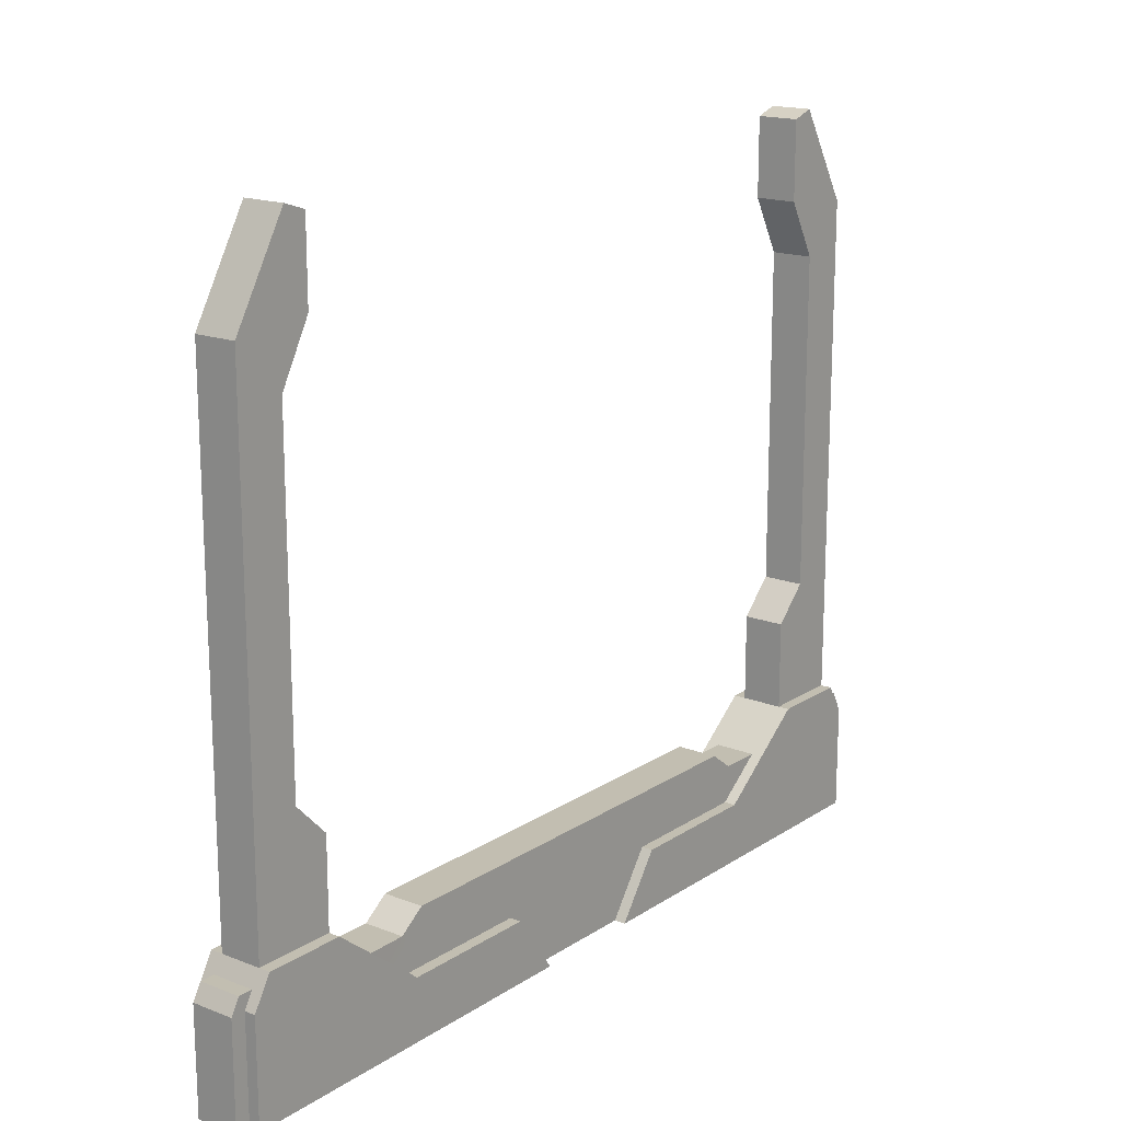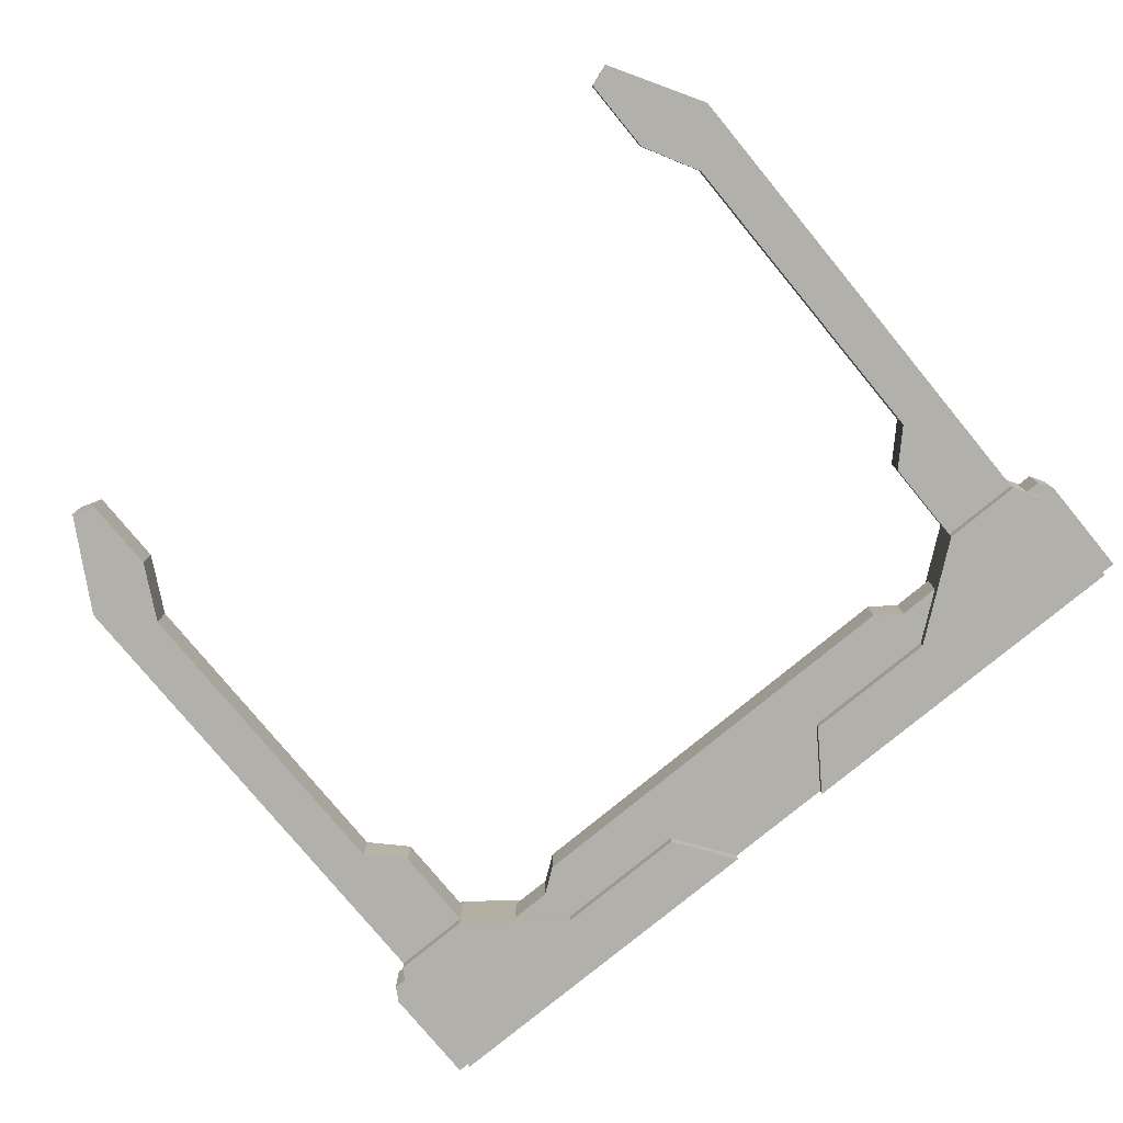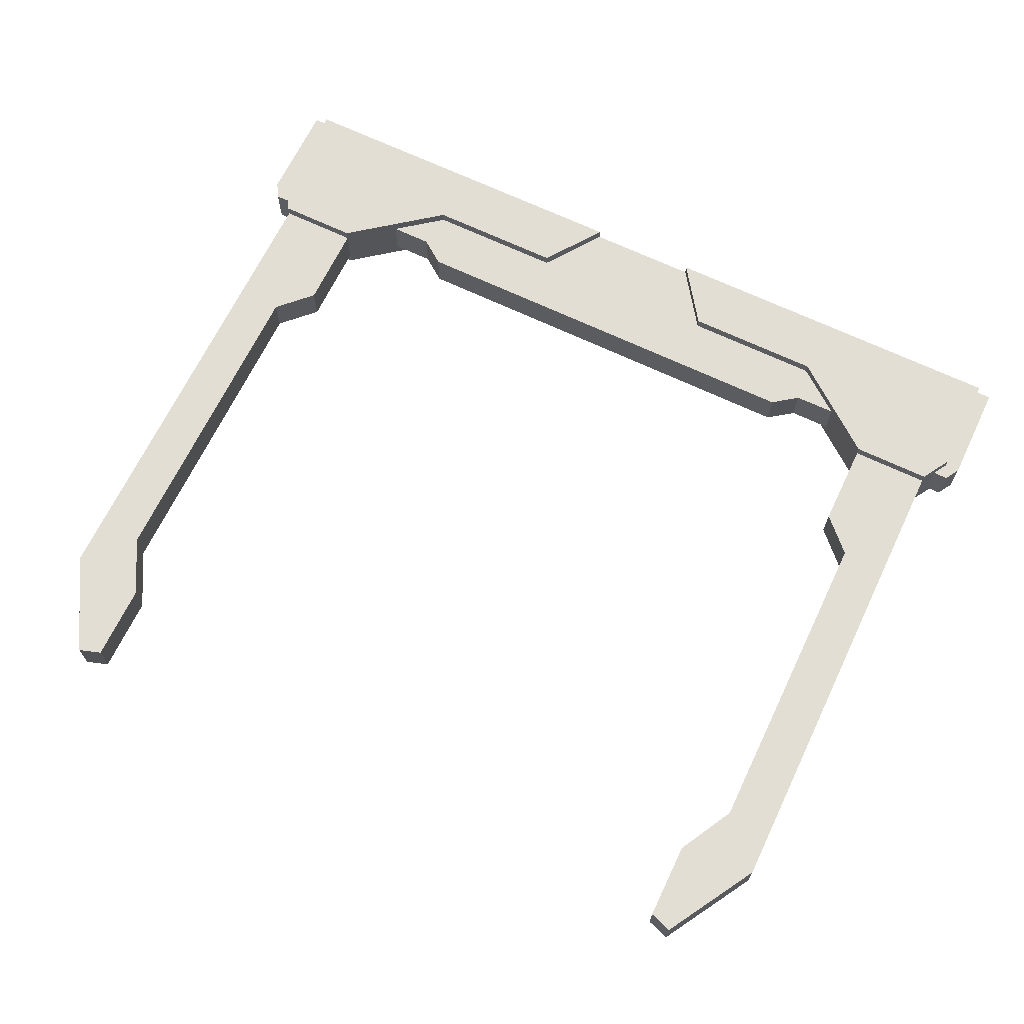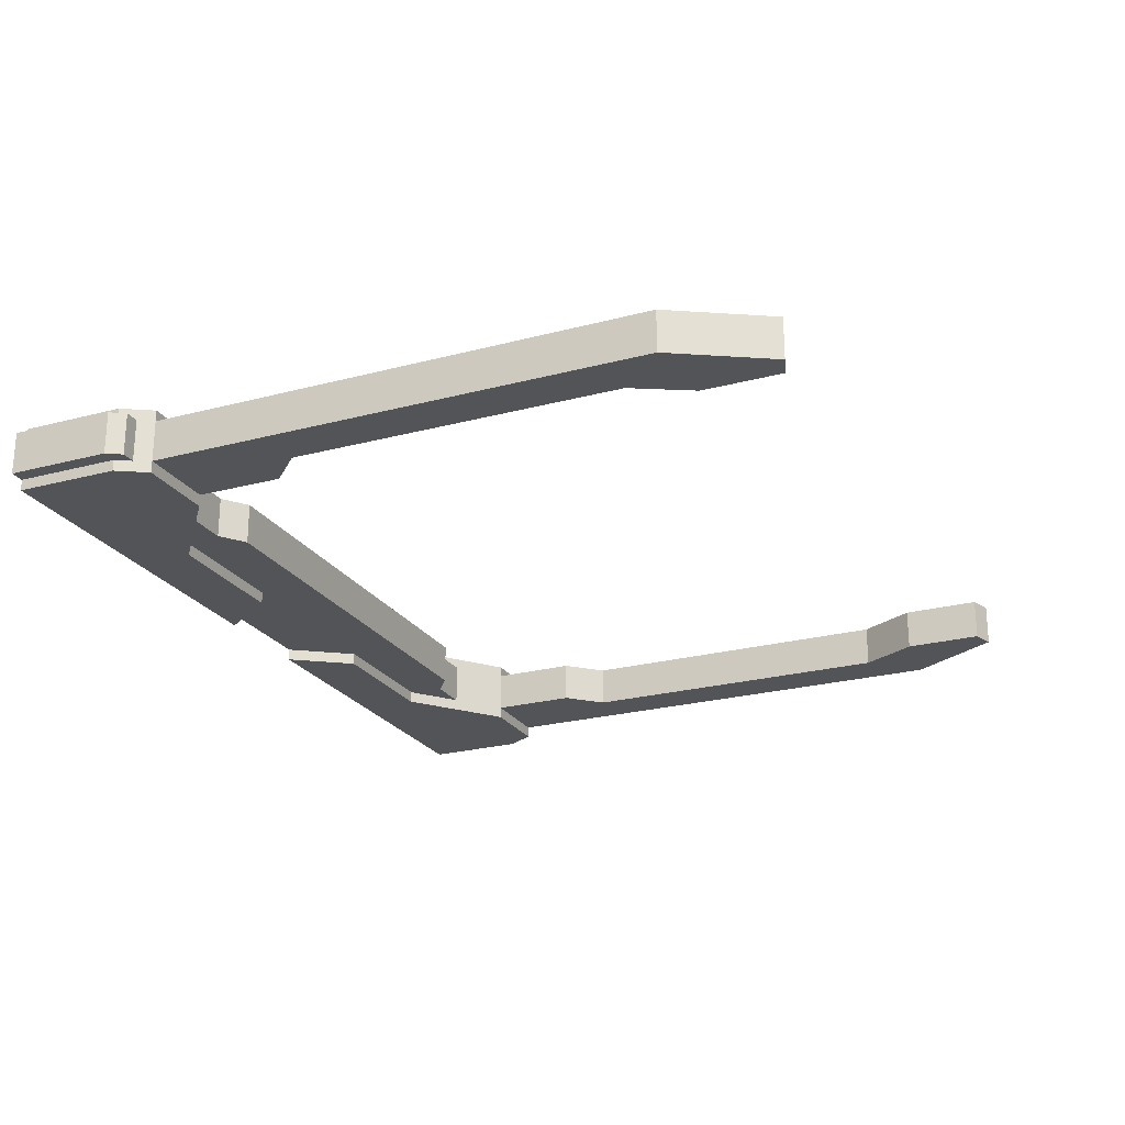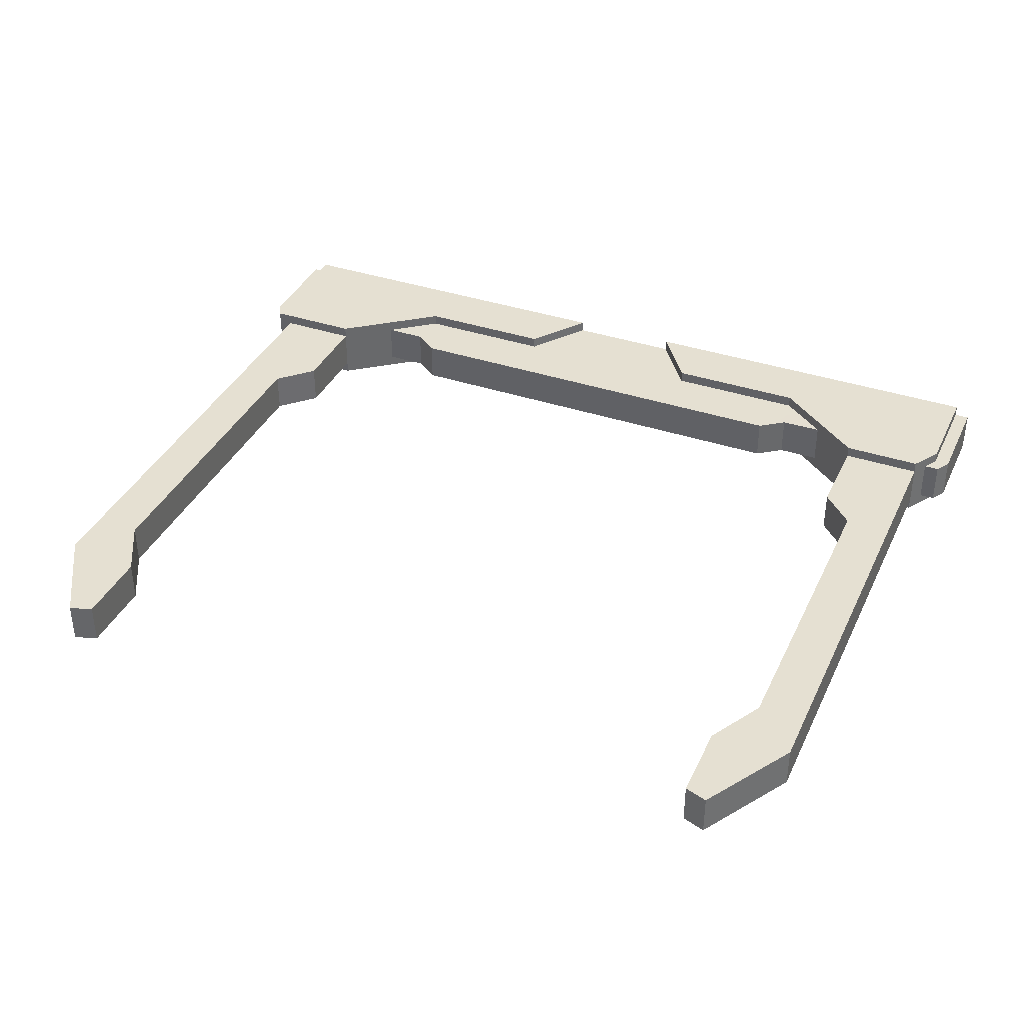
<metadata>
{"format":"obj","ext":"obj","renderer":"f3d","projection":"perspective","resolution":1024,"background":"white","views":[{"elev":17.1,"azim":-52.1,"up":"+Y"},{"elev":-78.5,"azim":-140.5,"up":"+Z"},{"elev":67.3,"azim":-154.4,"up":"+Z"},{"elev":-23.5,"azim":114.1,"up":"+Z"},{"elev":37.7,"azim":-156.8,"up":"+Z"}]}
</metadata>
<code>
g polySurface16
v -316.7 0.8236 -11.72
v -316.7 0.8236 -11.79
v -317 0.6017 -11.79
v -317.2 0.3798 -11.72
v -317.2 0.3798 -11.79
v -318.1 0.3798 -11.72
v -318.3 0.01369 -11.72
v -316.1 0.01369 -11.72
v -317.2 0.3798 -11.72
v -316.7 0.8236 -11.72
v -316.2 0.8236 -11.72
v -316.1 0.6413 -11.72
v -316.2 3.866 -11.79
v -316.2 3.866 -12.04
v -316.5 4.434 -12.04
v -316.5 4.434 -11.79
v -316 0.7325 -12.04
v -316 0.7325 -11.78
v -316 0.6413 -11.78
v -316 0.6413 -12.04
v -316 0.6413 -11.78
v -316 0.01369 -11.78
v -316 0.01369 -12.04
v -316 0.6413 -12.04
v -316.1 0.01369 -12.11
v -318.3 0.01369 -12.11
v -318.1 0.3798 -12.11
v -317.2 0.3798 -12.11
v -316.7 0.8236 -12.11
v -316.2 0.8236 -12.11
v -316.1 0.6413 -12.11
v -316.1 0.7325 -12.04
v -316.1 0.6413 -12.04
v -316.1 0.6413 -12.11
v -316.2 0.8236 -12.11
v -316.2 0.8236 -12.04
v -316.1 0.6413 -12.11
v -316.1 0.6413 -12.04
v -316.1 0.01369 -12.04
v -316.1 0.01369 -12.11
v -316.1 0.01369 -11.72
v -316.1 0.01369 -11.78
v -316.1 0.6413 -11.78
v -316.1 0.6413 -11.72
v -316.1 0.01369 -11.78
v -316 0.01369 -11.78
v -316 0.6413 -11.78
v -316.1 0.6413 -11.78
v -316 0.7325 -11.78
v -316.1 0.7325 -11.78
v -316.1 0.7325 -11.78
v -316 0.7325 -11.78
v -316 0.7325 -12.04
v -316.1 0.7325 -12.04
v -316.1 0.7325 -12.04
v -316 0.7325 -12.04
v -316 0.6413 -12.04
v -316.1 0.6413 -12.04
v -316 0.01369 -12.04
v -316.1 0.01369 -12.04
v -317.4 0.7142 -12.04
v -317.4 0.7142 -11.79
v -317.2 0.6017 -11.79
v -317.2 0.6017 -12.04
v -318.3 0.01369 -12.11
v -318.3 0.01369 -12.04
v -318.1 0.3798 -12.04
v -318.1 0.3798 -12.11
v -318.1 0.3798 -11.72
v -318.1 0.3798 -11.79
v -318.3 0.01369 -11.79
v -318.3 0.01369 -11.72
v -318.1 0.3798 -12.11
v -318.1 0.3798 -12.04
v -317.2 0.3798 -12.04
v -317.2 0.3798 -12.11
v -317.2 0.3798 -11.72
v -317.2 0.3798 -11.79
v -318.1 0.3798 -11.79
v -318.1 0.3798 -11.72
v -318.3 0.01369 -12.04
v -318.7 0.01369 -12.04
v -318.7 0.7142 -12.04
v -318.1 0.3798 -12.04
v -319 0.01369 -12.04
v -319.3 0.3798 -12.04
v -317.4 0.7142 -12.04
v -317.2 0.3798 -12.04
v -317.2 0.6017 -12.04
v -317 0.6017 -12.04
v -320 0.7142 -12.04
v -320.1 0.3798 -12.04
v -320.2 0.6017 -12.04
v -320.4 0.6017 -12.04
v -317 0.6017 -12.04
v -317.2 0.6017 -12.04
v -317.2 0.6017 -11.79
v -317 0.6017 -11.79
v -317 0.6017 -11.79
v -317.2 0.6017 -11.79
v -317.2 0.3798 -11.79
v -317.4 0.7142 -11.79
v -318.7 0.7142 -11.79
v -318.1 0.3798 -11.79
v -318.7 0.01369 -11.79
v -318.3 0.01369 -11.79
v -319.3 0.3798 -11.79
v -319 0.01369 -11.79
v -320 0.7142 -11.79
v -320.1 0.3798 -11.79
v -320.2 0.6017 -11.79
v -320.4 0.6017 -11.78
v -317.4 0.7142 -12.04
v -318.7 0.7142 -12.04
v -318.7 0.7142 -11.79
v -317.4 0.7142 -11.79
v -320 0.7142 -12.04
v -320 0.7142 -11.79
v -316.2 0.8236 -11.72
v -316.2 0.8236 -11.79
v -316.7 0.8236 -11.79
v -316.7 0.8236 -11.72
v -316.7 0.8236 -12.11
v -316.7 0.8236 -12.04
v -316.2 0.8236 -12.04
v -316.2 0.8236 -12.11
v -316.1 0.7325 -12.04
v -316.2 0.8236 -12.04
v -316.2 0.8236 -11.79
v -316.1 0.7325 -11.78
v -316.2 0.8236 -11.72
v -316.1 0.6413 -11.72
v -316.1 0.6413 -11.78
v -316.1 0.7325 -11.78
v -316.2 0.8236 -11.79
v -317 0.6017 -12.04
v -317 0.6017 -11.79
v -316.7 0.8236 -11.79
v -316.7 0.8236 -12.04
v -317 0.6017 -12.04
v -316.7 0.8236 -12.04
v -316.7 0.8236 -12.11
v -317.2 0.3798 -12.11
v -317.2 0.3798 -12.04
v -316.2 0.8236 -12.04
v -316.2 3.866 -12.04
v -316.2 3.866 -11.79
v -316.2 0.8236 -11.79
v -316.5 4.434 -11.79
v -316.7 4.389 -11.79
v -316.7 3.917 -11.79
v -316.5 3.572 -11.79
v -316.2 3.866 -11.79
v -316.5 1.56 -11.79
v -316.2 0.8236 -11.79
v -316.7 0.8236 -11.79
v -316.7 1.354 -11.79
v -316.7 0.8236 -12.04
v -316.7 0.8236 -11.79
v -316.7 1.354 -11.79
v -316.7 1.354 -12.04
v -316.2 0.8236 -12.04
v -316.7 0.8236 -12.04
v -316.7 1.354 -12.04
v -316.5 1.56 -12.04
v -316.5 3.572 -12.04
v -316.2 3.866 -12.04
v -316.5 4.434 -12.04
v -316.7 4.389 -12.04
v -316.7 3.917 -12.04
v -316.5 3.572 -12.04
v -316.5 1.56 -12.04
v -316.5 1.56 -11.79
v -316.5 3.572 -11.79
v -316.5 1.56 -12.04
v -316.7 1.354 -12.04
v -316.7 1.354 -11.79
v -316.5 1.56 -11.79
v -316.7 3.917 -12.04
v -316.5 3.572 -12.04
v -316.5 3.572 -11.79
v -316.7 3.917 -11.79
v -316.7 4.389 -12.04
v -316.7 3.917 -12.04
v -316.7 3.917 -11.79
v -316.7 4.389 -11.79
v -316.5 4.434 -11.79
v -316.5 4.434 -12.04
v -316.7 4.389 -12.04
v -316.7 4.389 -11.79
v -320.7 0.8236 -11.72
v -320.1 0.3798 -11.72
v -320.4 0.6017 -11.78
v -320.1 0.3798 -11.79
v -320.7 0.8236 -11.79
v -321.2 0.8236 -11.72
v -321.3 0.6413 -11.72
v -321.3 0.01369 -11.72
v -320.1 0.3798 -11.72
v -319 0.01369 -11.72
v -320.7 0.8236 -11.72
v -319.3 0.3798 -11.72
v -321.2 3.866 -11.79
v -320.8 4.434 -11.79
v -320.8 4.434 -12.04
v -321.2 3.866 -12.04
v -321.3 0.7325 -12.04
v -321.4 0.6413 -12.04
v -321.4 0.6413 -11.78
v -321.3 0.7325 -11.78
v -321.4 0.6413 -11.78
v -321.4 0.6413 -12.04
v -321.4 0.01369 -12.04
v -321.4 0.01369 -11.78
v -319 0.01369 -12.11
v -321.3 0.01369 -12.11
v -321.3 0.6413 -12.11
v -320.1 0.3798 -12.11
v -321.2 0.8236 -12.11
v -320.7 0.8236 -12.11
v -319.3 0.3798 -12.11
v -321.2 0.8236 -12.11
v -321.3 0.6413 -12.11
v -321.3 0.6413 -12.04
v -321.2 0.7325 -12.04
v -321.2 0.8236 -12.04
v -321.3 0.6413 -12.11
v -321.3 0.01369 -12.11
v -321.3 0.01369 -12.04
v -321.3 0.6413 -12.04
v -321.3 0.6413 -11.72
v -321.3 0.6413 -11.78
v -321.3 0.01369 -11.78
v -321.3 0.01369 -11.72
v -321.3 0.01369 -11.78
v -321.3 0.6413 -11.78
v -321.4 0.6413 -11.78
v -321.4 0.01369 -11.78
v -321.3 0.7325 -11.78
v -321.2 0.7325 -11.78
v -321.2 0.7325 -11.78
v -321.2 0.7325 -12.04
v -321.3 0.7325 -12.04
v -321.3 0.7325 -11.78
v -321.2 0.7325 -12.04
v -321.3 0.6413 -12.04
v -321.4 0.6413 -12.04
v -321.3 0.7325 -12.04
v -321.4 0.01369 -12.04
v -321.3 0.01369 -12.04
v -320 0.7142 -12.04
v -320.2 0.6017 -12.04
v -320.2 0.6017 -11.79
v -320 0.7142 -11.79
v -319 0.01369 -12.11
v -319.3 0.3798 -12.11
v -319.3 0.3798 -12.04
v -319 0.01369 -12.04
v -319.3 0.3798 -11.72
v -319 0.01369 -11.72
v -319 0.01369 -11.79
v -319.3 0.3798 -11.79
v -319.3 0.3798 -12.11
v -320.1 0.3798 -12.11
v -320.1 0.3798 -12.04
v -319.3 0.3798 -12.04
v -320.1 0.3798 -11.72
v -319.3 0.3798 -11.72
v -319.3 0.3798 -11.79
v -320.1 0.3798 -11.79
v -320.4 0.6017 -12.04
v -320.4 0.6017 -11.78
v -320.2 0.6017 -11.79
v -320.2 0.6017 -12.04
v -321.2 0.8236 -11.72
v -320.7 0.8236 -11.72
v -320.7 0.8236 -11.79
v -321.2 0.8236 -11.79
v -320.7 0.8236 -12.11
v -321.2 0.8236 -12.11
v -321.2 0.8236 -12.04
v -320.7 0.8236 -12.04
v -321.2 0.7325 -12.04
v -321.2 0.7325 -11.78
v -321.2 0.8236 -11.79
v -321.2 0.8236 -12.04
v -321.2 0.7325 -11.78
v -321.3 0.6413 -11.78
v -321.3 0.6413 -11.72
v -321.2 0.8236 -11.72
v -321.2 0.8236 -11.79
v -320.4 0.6017 -12.04
v -320.7 0.8236 -12.04
v -320.7 0.8236 -11.79
v -320.4 0.6017 -11.78
v -320.4 0.6017 -12.04
v -320.1 0.3798 -12.04
v -320.1 0.3798 -12.11
v -320.7 0.8236 -12.11
v -320.7 0.8236 -12.04
v -321.2 0.8236 -12.04
v -321.2 0.8236 -11.79
v -321.2 3.866 -11.79
v -321.2 3.866 -12.04
v -320.8 4.434 -11.79
v -321.2 3.866 -11.79
v -321.2 0.8236 -11.79
v -320.9 3.572 -11.79
v -320.7 3.917 -11.79
v -320.7 4.389 -11.79
v -320.9 1.56 -11.79
v -320.7 0.8236 -11.79
v -320.7 1.354 -11.79
v -320.7 0.8236 -12.04
v -320.7 1.354 -12.04
v -320.7 1.354 -11.79
v -320.7 0.8236 -11.79
v -321.2 0.8236 -12.04
v -321.2 3.866 -12.04
v -320.9 1.56 -12.04
v -320.7 0.8236 -12.04
v -320.7 1.354 -12.04
v -320.9 3.572 -12.04
v -320.8 4.434 -12.04
v -320.7 3.917 -12.04
v -320.7 4.389 -12.04
v -320.9 3.572 -12.04
v -320.9 3.572 -11.79
v -320.9 1.56 -11.79
v -320.9 1.56 -12.04
v -320.9 1.56 -12.04
v -320.9 1.56 -11.79
v -320.7 1.354 -11.79
v -320.7 1.354 -12.04
v -320.7 3.917 -12.04
v -320.7 3.917 -11.79
v -320.9 3.572 -11.79
v -320.9 3.572 -12.04
v -320.7 4.389 -12.04
v -320.7 4.389 -11.79
v -320.7 3.917 -11.79
v -320.7 3.917 -12.04
v -320.8 4.434 -11.79
v -320.7 4.389 -11.79
v -320.7 4.389 -12.04
v -320.8 4.434 -12.04
f 1 2 3
f 1 3 4
f 4 3 5
f 6 7 8
f 8 9 6
f 8 10 9
f 8 11 10
f 8 12 11
f 13 14 15
f 13 15 16
f 17 18 19
f 17 19 20
f 21 22 23
f 21 23 24
f 25 26 27
f 27 28 25
f 28 29 25
f 29 30 25
f 30 31 25
f 32 33 34
f 34 35 32
f 35 36 32
f 37 38 39
f 37 39 40
f 41 42 43
f 41 43 44
f 45 46 47
f 45 47 48
f 48 47 49
f 48 49 50
f 51 52 53
f 51 53 54
f 55 56 57
f 55 57 58
f 58 57 59
f 58 59 60
f 61 62 63
f 61 63 64
f 65 66 67
f 65 67 68
f 69 70 71
f 69 71 72
f 73 74 75
f 73 75 76
f 77 78 79
f 77 79 80
f 81 82 83
f 81 83 84
f 85 83 82
f 85 86 83
f 84 83 87
f 84 87 88
f 88 87 89
f 88 89 90
f 91 83 86
f 91 86 92
f 91 92 93
f 93 92 94
f 95 96 97
f 95 97 98
f 99 100 101
f 101 100 102
f 101 102 103
f 101 103 104
f 104 103 105
f 104 105 106
f 105 103 107
f 105 107 108
f 109 107 103
f 109 110 107
f 111 110 109
f 112 110 111
f 113 114 115
f 113 115 116
f 117 115 114
f 117 118 115
f 119 120 121
f 119 121 122
f 123 124 125
f 123 125 126
f 127 128 129
f 127 129 130
f 131 132 133
f 133 134 131
f 134 135 131
f 136 137 138
f 136 138 139
f 140 141 142
f 140 142 143
f 140 143 144
f 145 146 147
f 145 147 148
f 149 150 151
f 151 152 149
f 152 153 149
f 152 154 153
f 155 153 154
f 156 155 154
f 154 157 156
f 158 159 160
f 158 160 161
f 162 163 164
f 164 165 162
f 165 166 162
f 167 162 166
f 168 167 166
f 169 168 166
f 166 170 169
f 171 172 173
f 171 173 174
f 175 176 177
f 175 177 178
f 179 180 181
f 179 181 182
f 183 184 185
f 183 185 186
f 187 188 189
f 187 189 190
f 191 192 193
f 193 192 194
f 191 193 195
f 196 197 198
f 198 199 196
f 198 200 199
f 199 201 196
f 200 202 199
f 203 204 205
f 203 205 206
f 207 208 209
f 207 209 210
f 211 212 213
f 211 213 214
f 215 216 217
f 217 218 215
f 217 219 218
f 219 220 218
f 218 221 215
f 222 223 224
f 224 225 222
f 225 226 222
f 227 228 229
f 227 229 230
f 231 232 233
f 231 233 234
f 235 236 237
f 235 237 238
f 236 239 237
f 236 240 239
f 241 242 243
f 241 243 244
f 245 246 247
f 245 247 248
f 246 249 247
f 246 250 249
f 251 252 253
f 251 253 254
f 255 256 257
f 255 257 258
f 259 260 261
f 259 261 262
f 263 264 265
f 263 265 266
f 267 268 269
f 267 269 270
f 271 272 273
f 271 273 274
f 275 276 277
f 275 277 278
f 279 280 281
f 279 281 282
f 283 284 285
f 283 285 286
f 287 288 289
f 289 290 287
f 290 291 287
f 292 293 294
f 292 294 295
f 296 297 298
f 296 298 299
f 296 299 300
f 301 302 303
f 301 303 304
f 305 306 307
f 307 308 305
f 308 309 305
f 309 310 305
f 311 308 307
f 307 312 311
f 312 313 311
f 314 315 316
f 314 316 317
f 318 319 320
f 320 321 318
f 320 322 321
f 323 320 319
f 319 324 323
f 324 325 323
f 324 326 325
f 327 328 329
f 327 329 330
f 331 332 333
f 331 333 334
f 335 336 337
f 335 337 338
f 339 340 341
f 339 341 342
f 343 344 345
f 343 345 346

</code>
